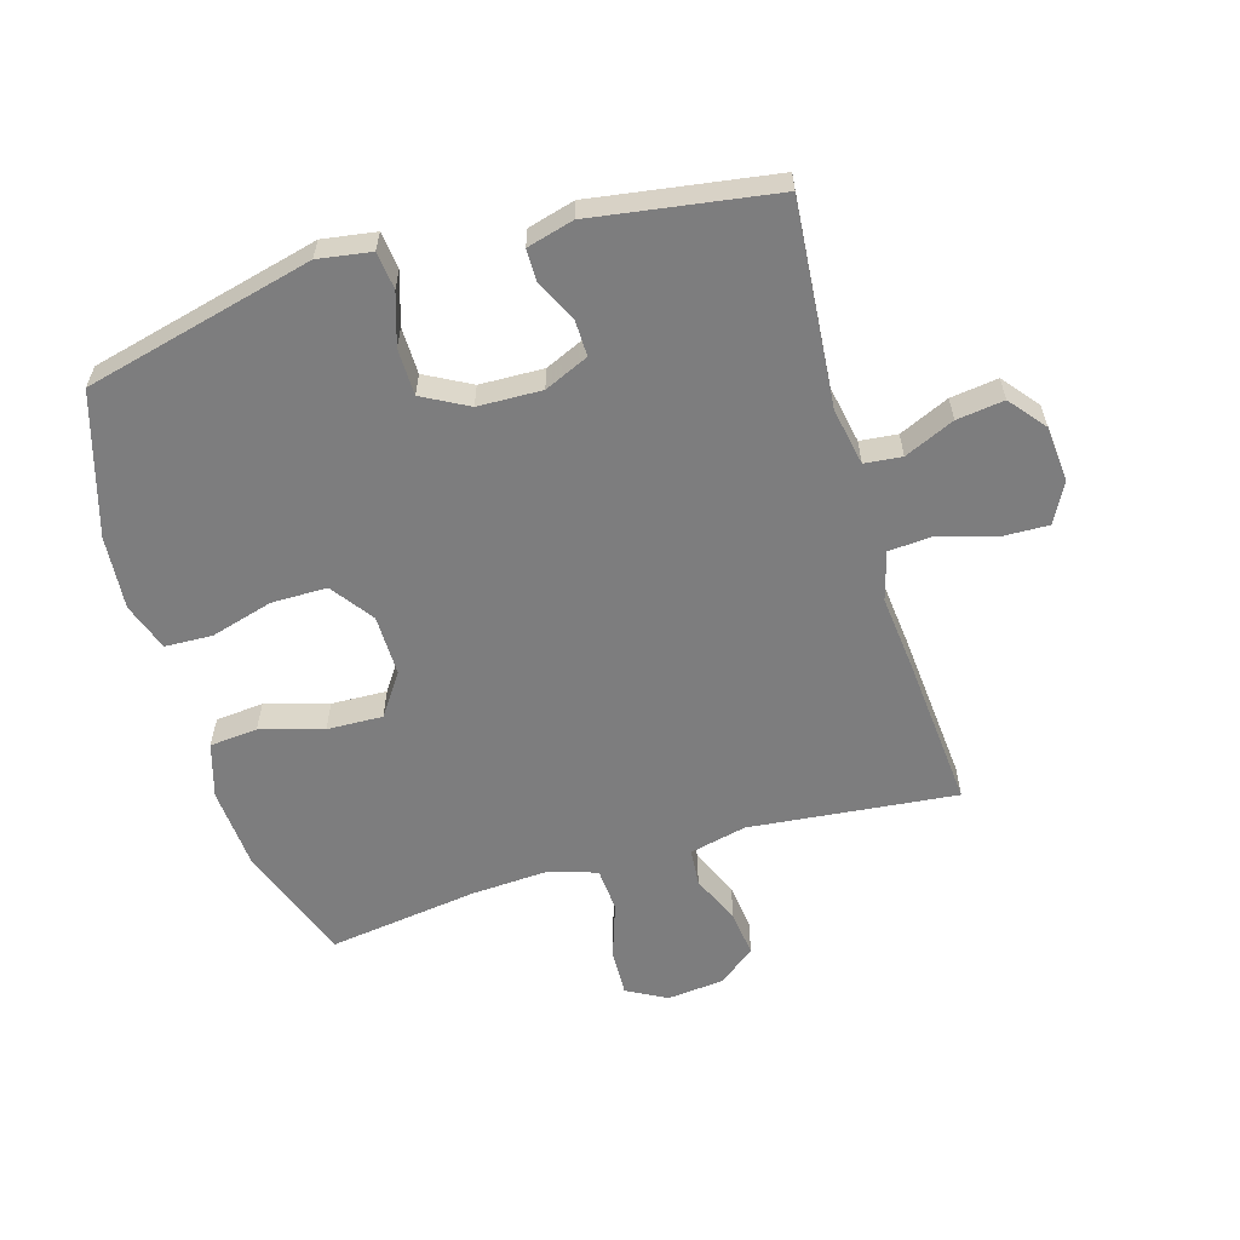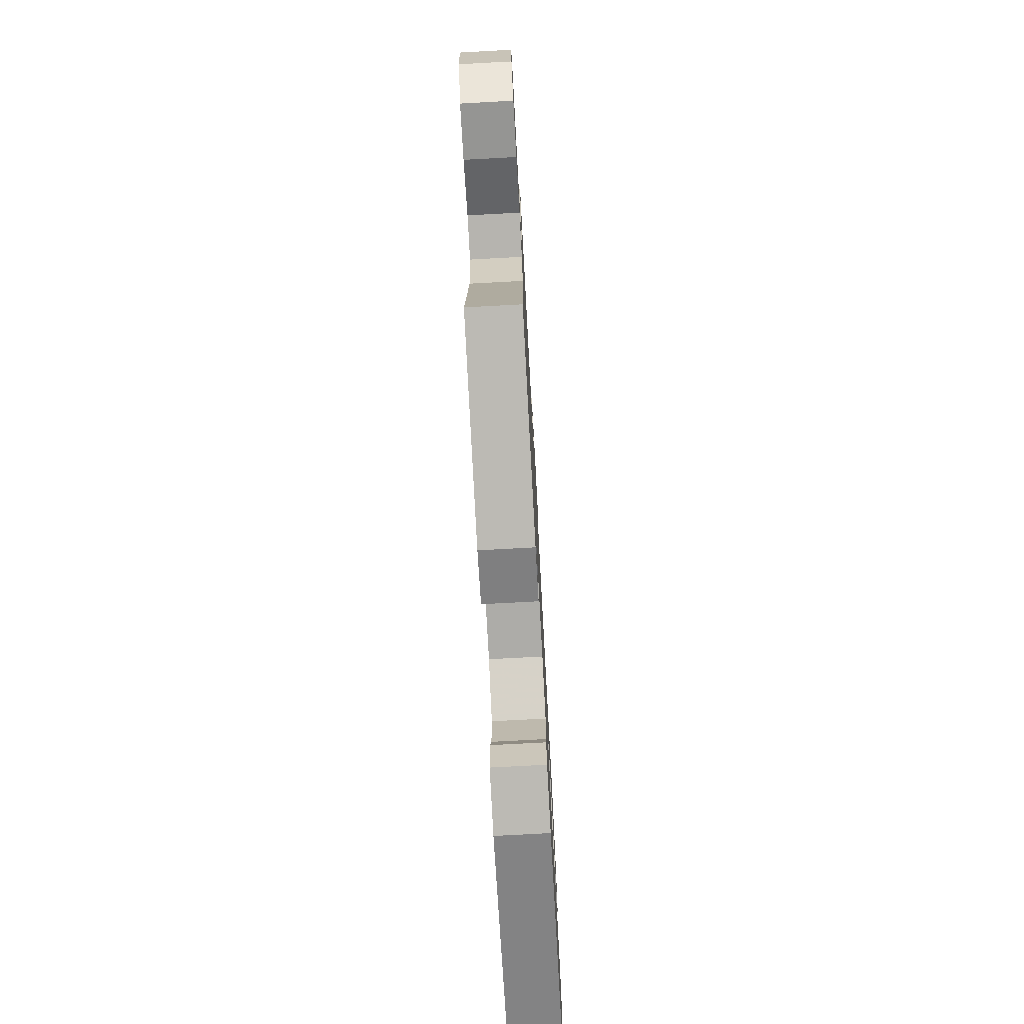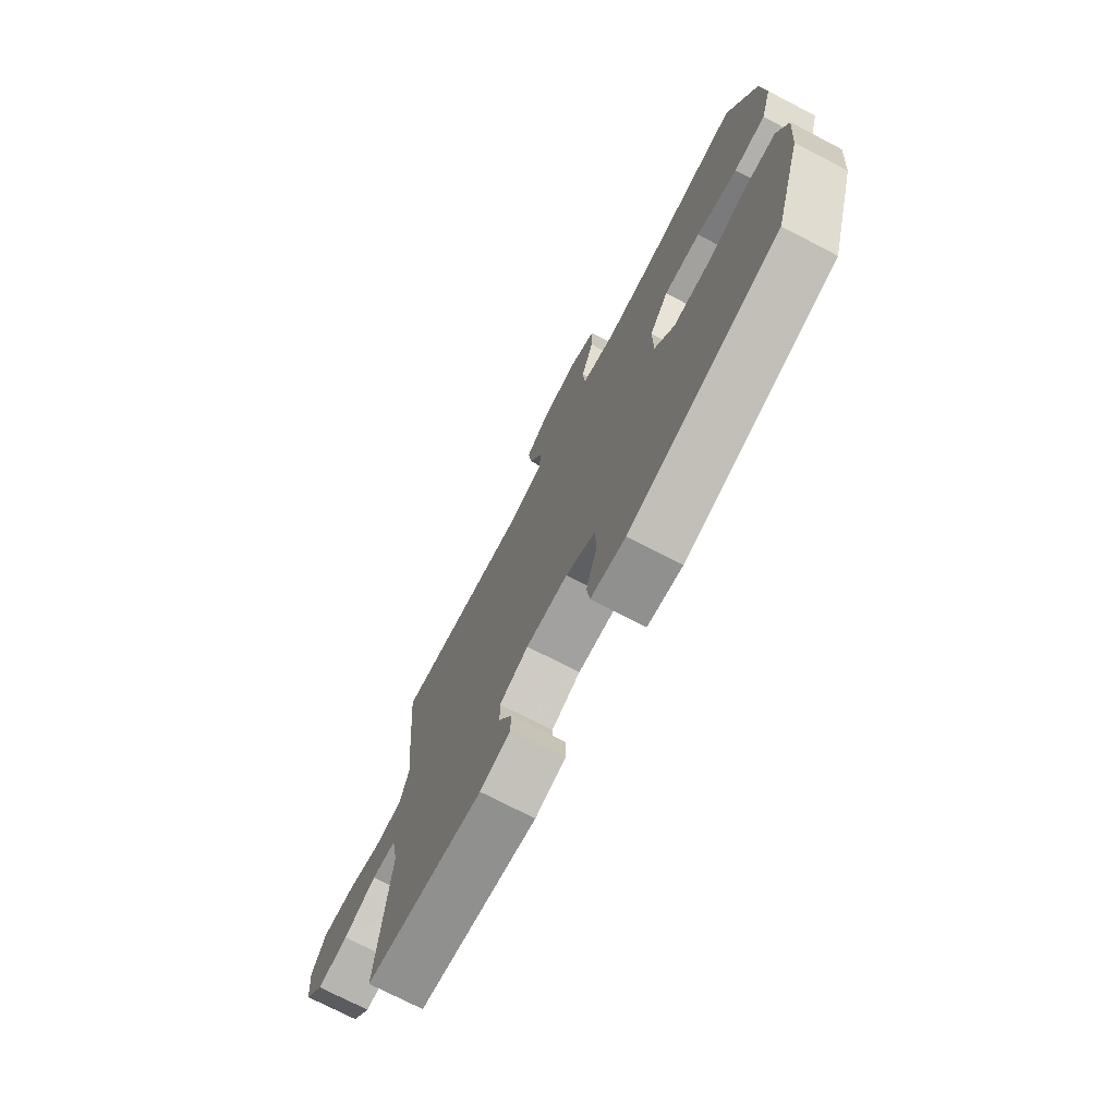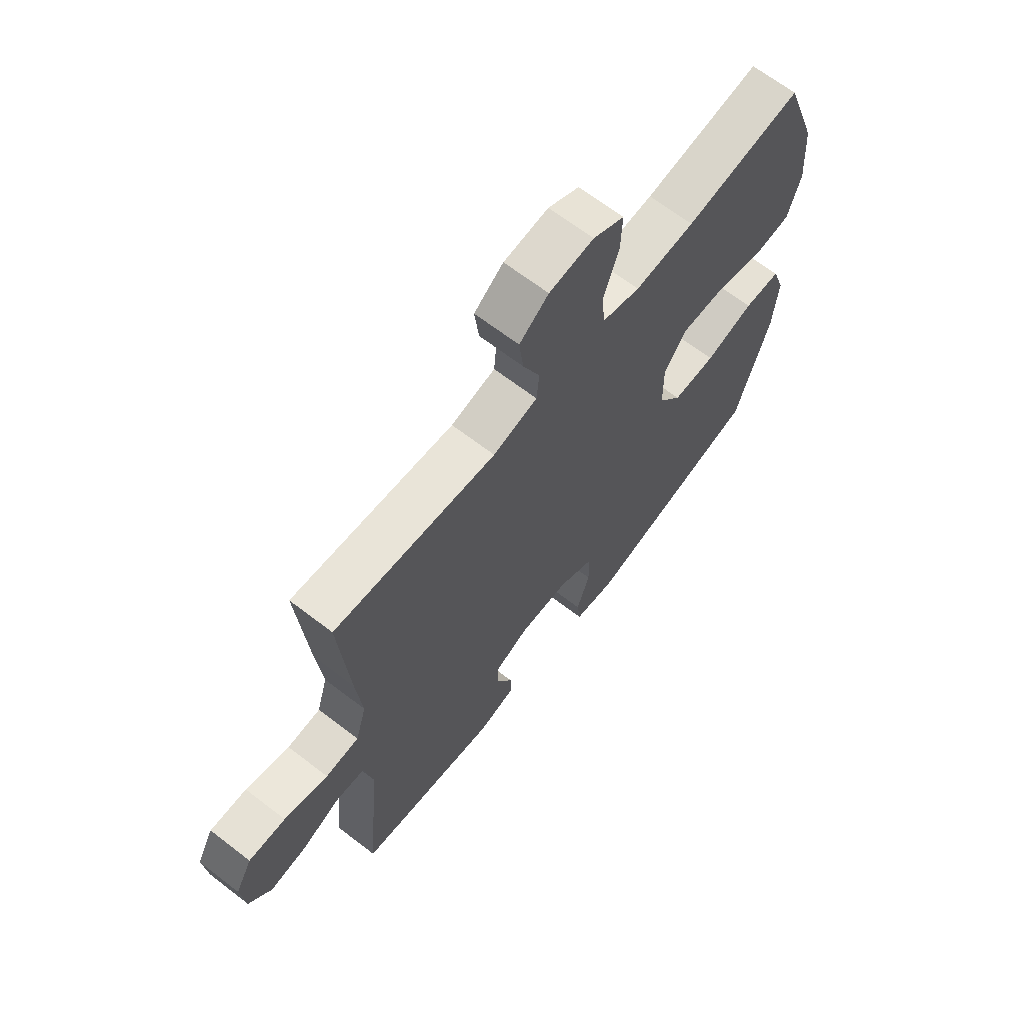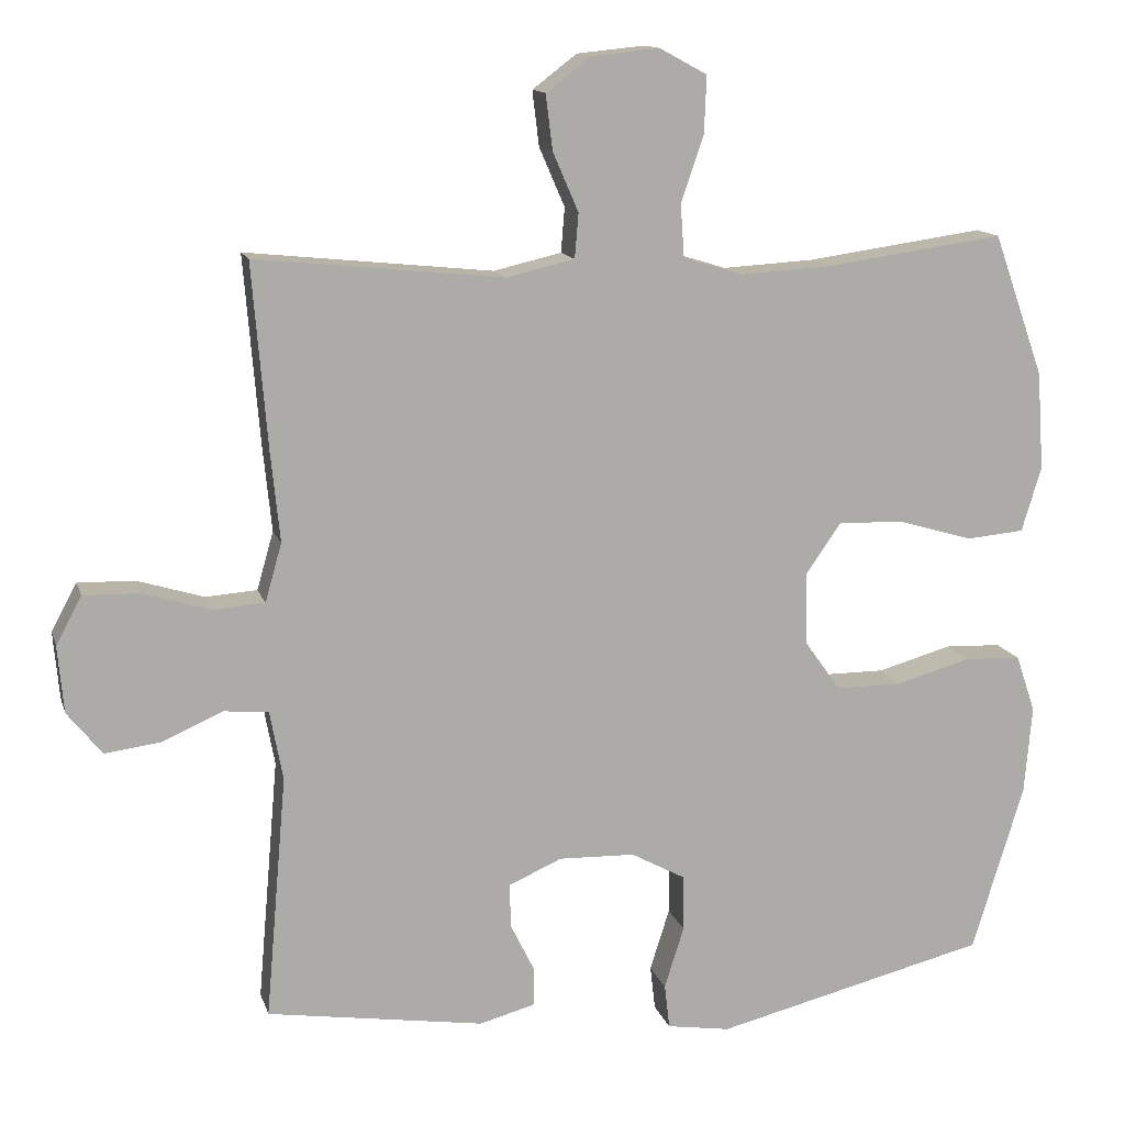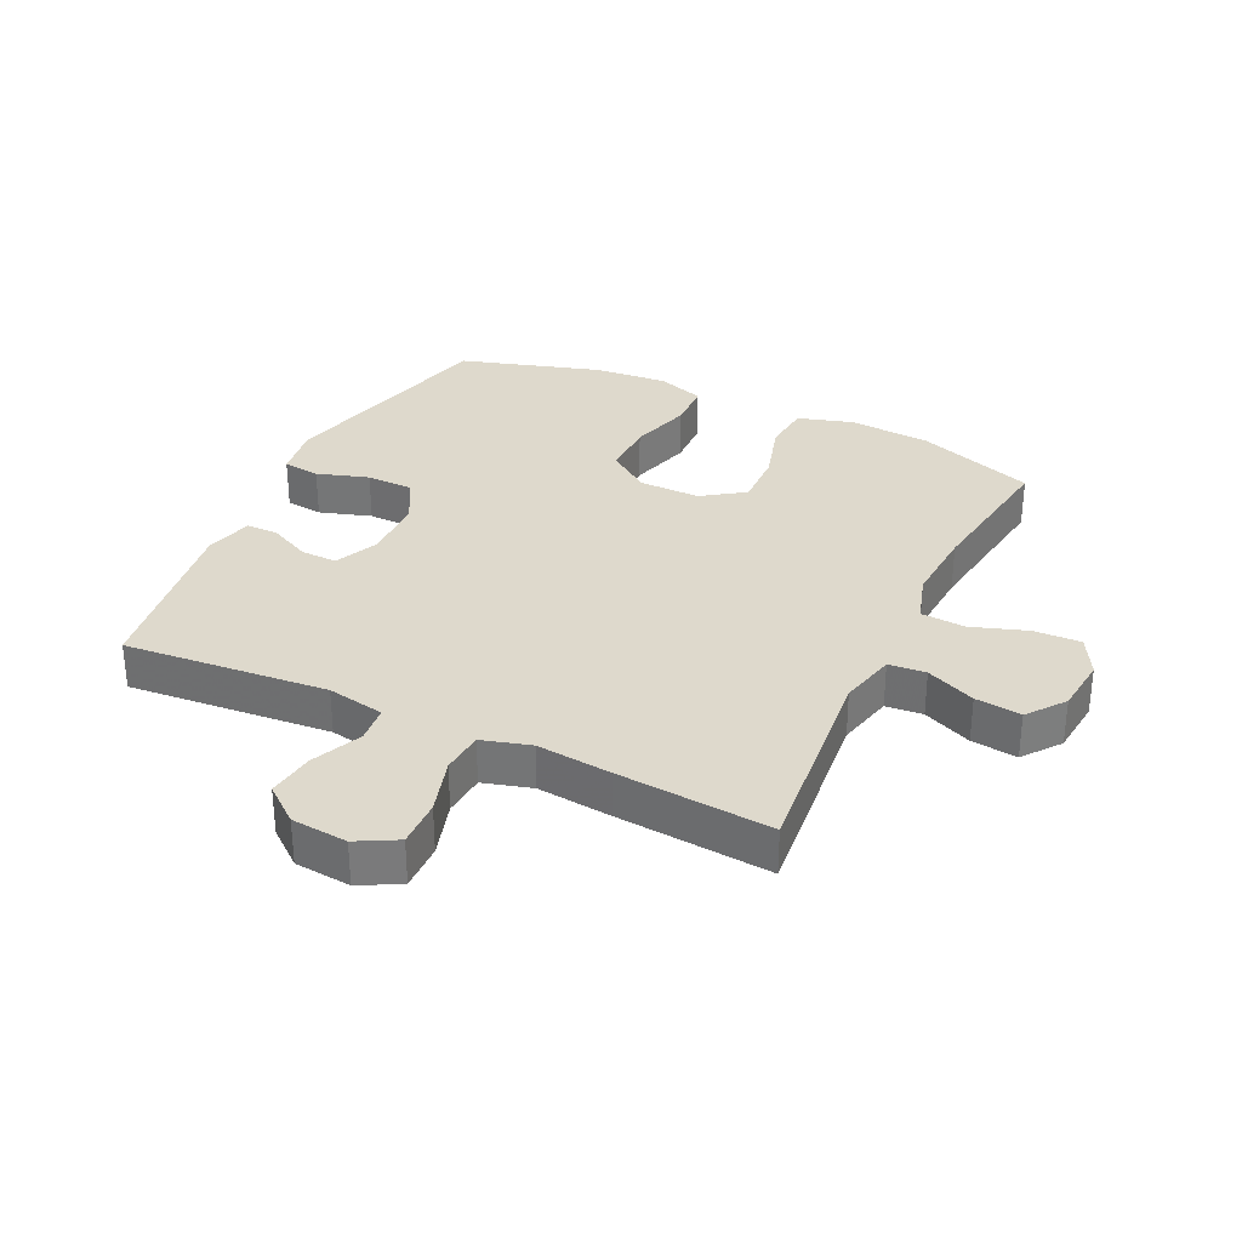
<metadata>
{"format":"obj","ext":"obj","renderer":"f3d","projection":"perspective","resolution":1024,"background":"white","views":[{"elev":-59.2,"azim":-163.5,"up":"+Y"},{"elev":-74.9,"azim":-86.9,"up":"+Z"},{"elev":-73.9,"azim":62.6,"up":"+Z"},{"elev":66.4,"azim":-52.3,"up":"+Z"},{"elev":13.2,"azim":-14.6,"up":"+Z"},{"elev":32.1,"azim":-64.4,"up":"+Y"}]}
</metadata>
<code>
v 0.5 0.07 0.5
v 0.567 0.07 0.312
v 0.576 0.07 0.182
v 0.55 0.07 0.096
v 0.474 0.07 0.089
v 0.375 0.07 0.118
v 0.287 0.07 0.121
v 0.241 0.07 0.055
v 0.242 0.07 -0.042
v 0.29 0.07 -0.109
v 0.378 0.07 -0.109
v 0.477 0.07 -0.081
v 0.552 0.07 -0.084
v 0.578 0.07 -0.16
v 0.568 0.07 -0.277
v 0.5 0.07 -0.5
v 0.138 0.07 -0.589
v 0.054 0.07 -0.576
v 0.047 0.07 -0.517
v 0.073 0.07 -0.435
v 0.072 0.07 -0.361
v 0 0.07 -0.322
v -0.101 0.07 -0.319
v -0.171 0.07 -0.35
v -0.17 0.07 -0.408
v -0.138 0.07 -0.473
v -0.138 0.07 -0.524
v -0.212 0.07 -0.544
v -0.5 0.07 -0.5
v -0.472 0.07 -0.177
v -0.489 0.07 -0.086
v -0.548 0.07 -0.08
v -0.627 0.07 -0.115
v -0.702 0.07 -0.125
v -0.748 0.07 -0.068
v -0.756 0.07 0.021
v -0.722 0.07 0.084
v -0.647 0.07 0.082
v -0.558 0.07 0.055
v -0.49 0.07 0.06
v -0.468 0.07 0.137
v -0.48 0.07 0.256
v -0.5 0.07 0.5
v -0.172 0.07 0.466
v -0.082 0.07 0.487
v -0.077 0.07 0.546
v -0.111 0.07 0.624
v -0.12 0.07 0.697
v -0.061 0.07 0.742
v 0.029 0.07 0.751
v 0.092 0.07 0.717
v 0.089 0.07 0.642
v 0.059 0.07 0.554
v 0.064 0.07 0.484
v 0.142 0.07 0.46
v 0.263 0.07 0.467
v 0.5 0 0.5
v 0.567 0 0.312
v 0.576 0 0.182
v 0.55 0 0.096
v 0.474 0 0.089
v 0.375 0 0.118
v 0.287 0 0.121
v 0.241 0 0.055
v 0.242 0 -0.042
v 0.29 0 -0.109
v 0.378 0 -0.109
v 0.477 0 -0.081
v 0.552 0 -0.084
v 0.578 0 -0.16
v 0.568 0 -0.277
v 0.5 0 -0.5
v 0.138 0 -0.589
v 0.054 0 -0.576
v 0.047 0 -0.517
v 0.073 0 -0.435
v 0.072 0 -0.361
v 0 0 -0.322
v -0.101 0 -0.319
v -0.171 0 -0.35
v -0.17 0 -0.408
v -0.138 0 -0.473
v -0.138 0 -0.524
v -0.212 0 -0.544
v -0.5 0 -0.5
v -0.472 0 -0.177
v -0.489 0 -0.086
v -0.548 0 -0.08
v -0.627 0 -0.115
v -0.702 0 -0.125
v -0.748 0 -0.068
v -0.756 0 0.021
v -0.722 0 0.084
v -0.647 0 0.082
v -0.558 0 0.055
v -0.49 0 0.06
v -0.468 0 0.137
v -0.48 0 0.256
v -0.5 0 0.5
v -0.172 0 0.466
v -0.082 0 0.487
v -0.077 0 0.546
v -0.111 0 0.624
v -0.12 0 0.697
v -0.061 0 0.742
v 0.029 0 0.751
v 0.092 0 0.717
v 0.089 0 0.642
v 0.059 0 0.554
v 0.064 0 0.484
v 0.142 0 0.46
v 0.263 0 0.467
f 50 51 52 53
f 50 53 54
f 49 50 54
f 46 47 48 49
f 46 49 54
f 45 46 54
f 44 45 54 55
f 41 42 43 44
f 40 41 44 55
f 36 37 38 39
f 36 39 40
f 35 36 40
f 32 33 34 35
f 32 35 40
f 31 32 40 55
f 27 28 29 30
f 25 26 27 30
f 24 25 30 31
f 23 24 31 55
f 17 18 19 20
f 17 20 21
f 16 17 21
f 15 16 21 22
f 11 12 13 14
f 10 11 14 15
f 3 4 5 6
f 3 6 7
f 56 1 2 3
f 56 3 7
f 55 56 7 8
f 23 55 8 9
f 10 15 22 23
f 9 10 23
f 109 108 107 106
f 110 109 106
f 110 106 105
f 105 104 103 102
f 110 105 102
f 110 102 101
f 111 110 101 100
f 100 99 98 97
f 111 100 97 96
f 95 94 93 92
f 96 95 92
f 96 92 91
f 91 90 89 88
f 96 91 88
f 111 96 88 87
f 86 85 84 83
f 86 83 82 81
f 87 86 81 80
f 111 87 80 79
f 76 75 74 73
f 77 76 73
f 77 73 72
f 78 77 72 71
f 70 69 68 67
f 71 70 67 66
f 62 61 60 59
f 63 62 59
f 59 58 57 112
f 63 59 112
f 64 63 112 111
f 65 64 111 79
f 79 78 71 66
f 79 66 65
f 1 57 58 2
f 2 58 59 3
f 3 59 60 4
f 4 60 61 5
f 5 61 62 6
f 6 62 63 7
f 7 63 64 8
f 8 64 65 9
f 9 65 66 10
f 10 66 67 11
f 11 67 68 12
f 12 68 69 13
f 13 69 70 14
f 14 70 71 15
f 15 71 72 16
f 16 72 73 17
f 17 73 74 18
f 18 74 75 19
f 19 75 76 20
f 20 76 77 21
f 21 77 78 22
f 22 78 79 23
f 23 79 80 24
f 24 80 81 25
f 25 81 82 26
f 26 82 83 27
f 27 83 84 28
f 28 84 85 29
f 29 85 86 30
f 30 86 87 31
f 31 87 88 32
f 32 88 89 33
f 33 89 90 34
f 34 90 91 35
f 35 91 92 36
f 36 92 93 37
f 37 93 94 38
f 38 94 95 39
f 39 95 96 40
f 40 96 97 41
f 41 97 98 42
f 42 98 99 43
f 43 99 100 44
f 44 100 101 45
f 45 101 102 46
f 46 102 103 47
f 47 103 104 48
f 48 104 105 49
f 49 105 106 50
f 50 106 107 51
f 51 107 108 52
f 52 108 109 53
f 53 109 110 54
f 54 110 111 55
f 55 111 112 56
f 56 112 57 1

</code>
